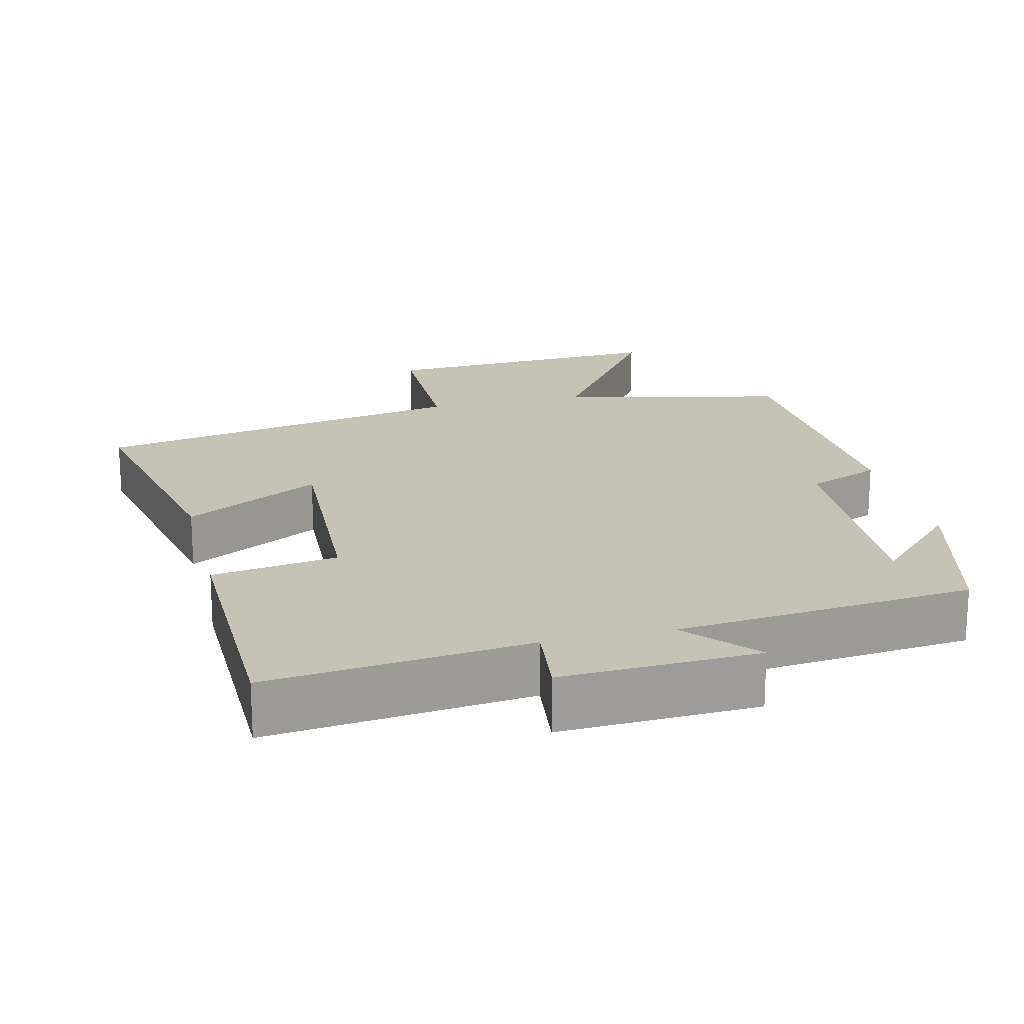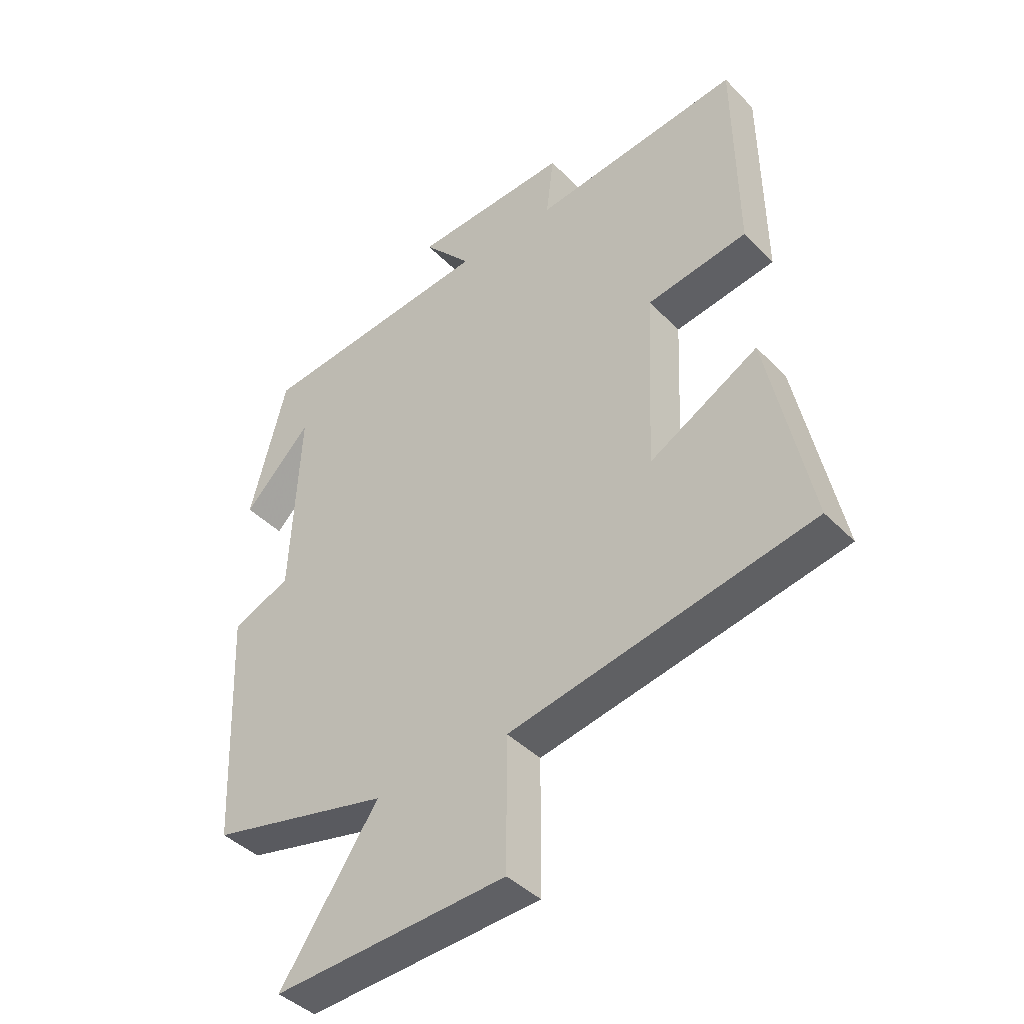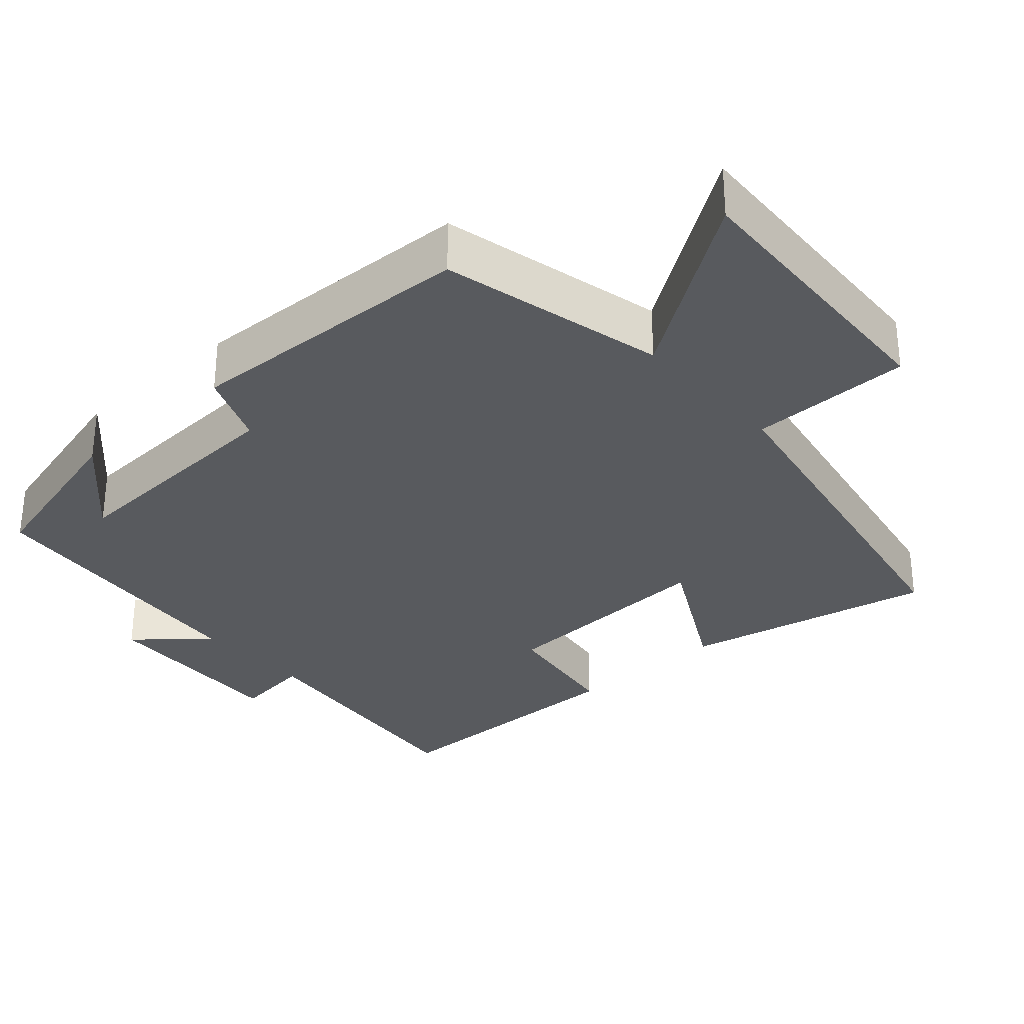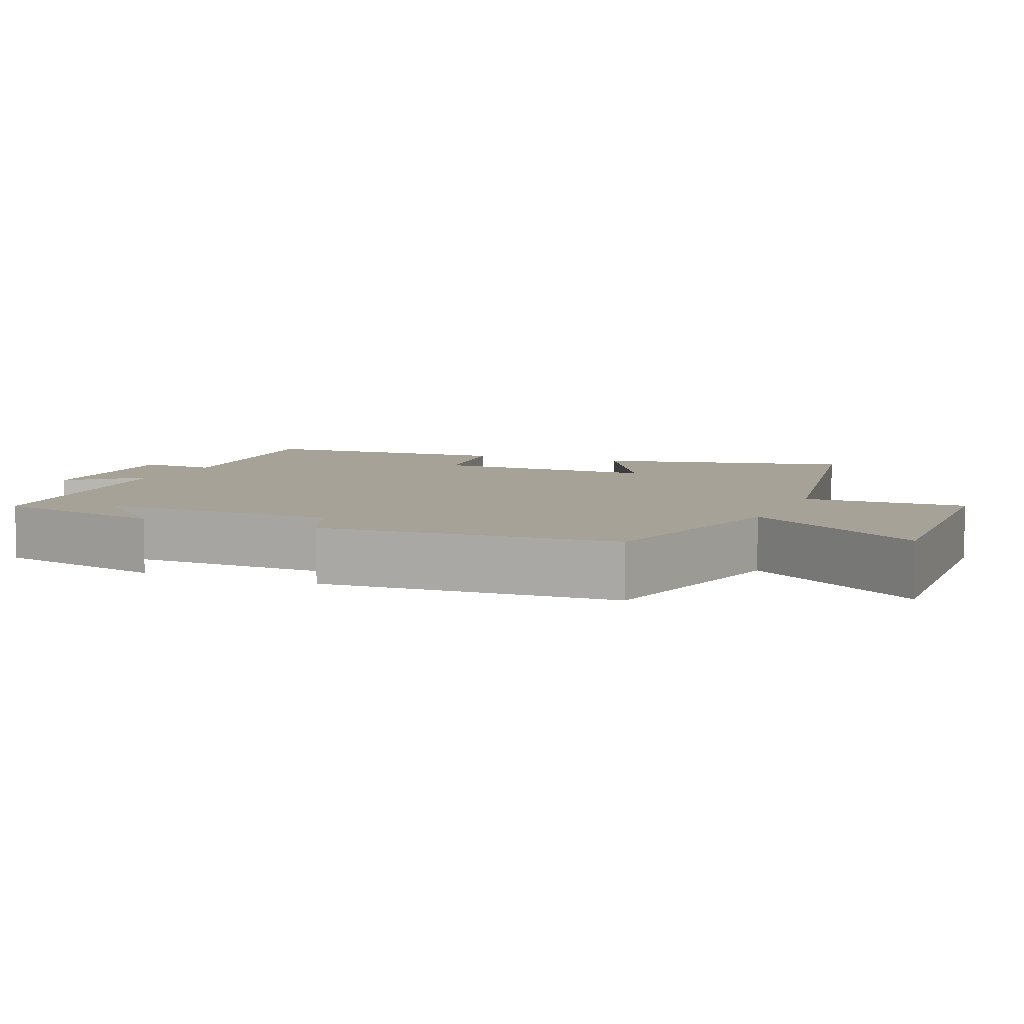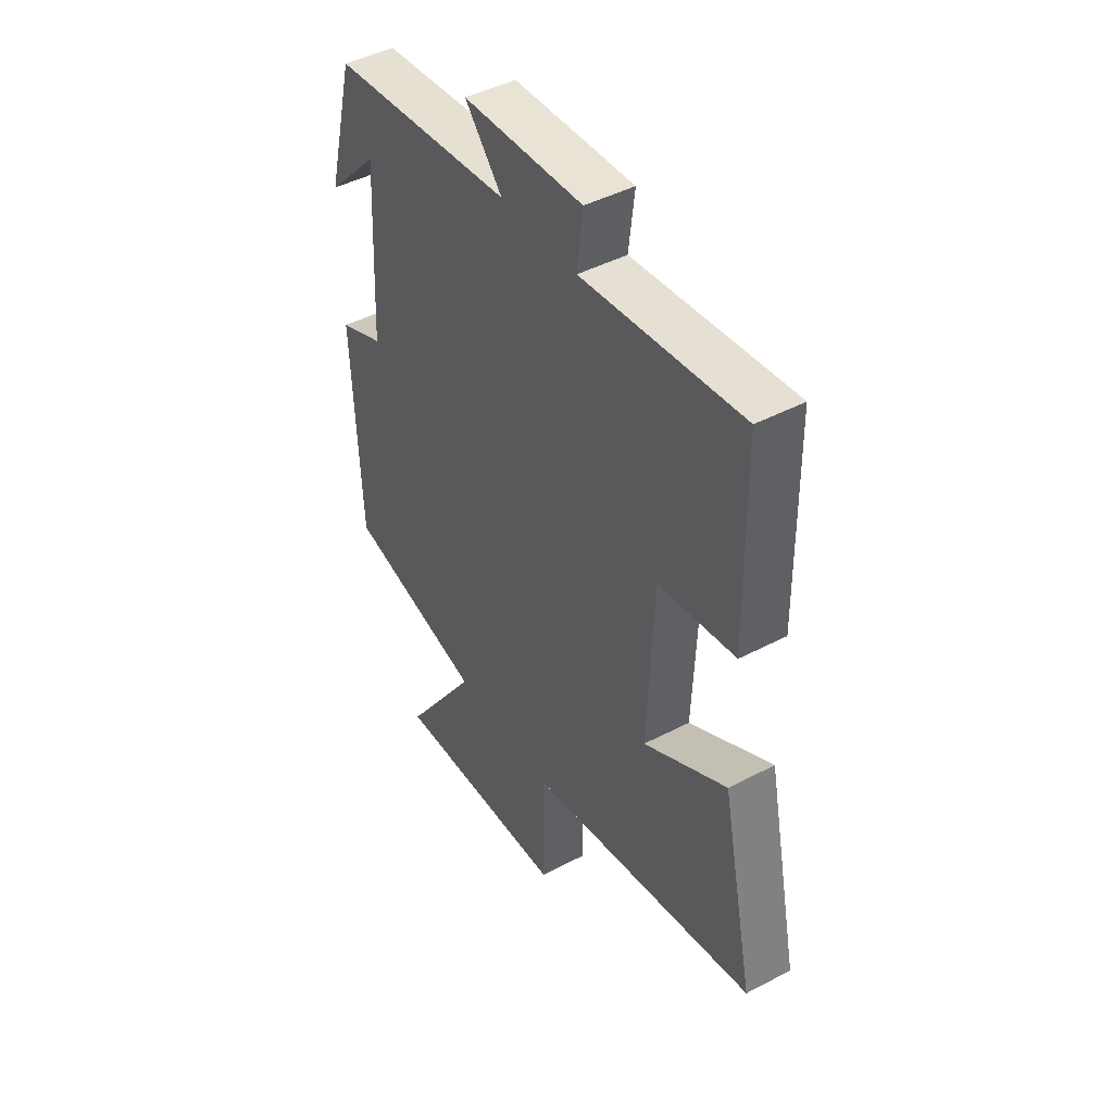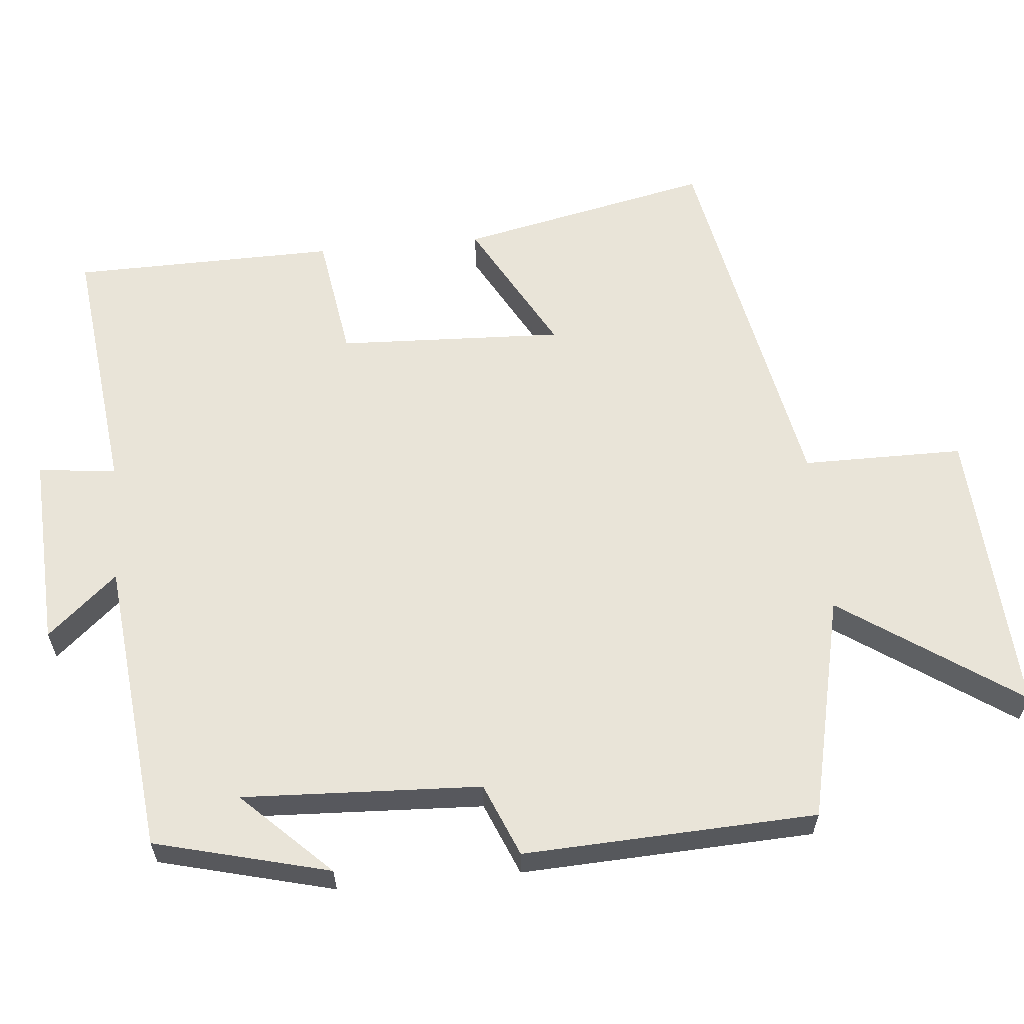
<metadata>
{"format":"obj","ext":"obj","renderer":"f3d","projection":"perspective","resolution":1024,"background":"white","views":[{"elev":19.3,"azim":-13.6,"up":"+Y"},{"elev":-41.8,"azim":-140.2,"up":"+Z"},{"elev":-31.0,"azim":131.9,"up":"+Y"},{"elev":6.5,"azim":112.6,"up":"+Y"},{"elev":45.0,"azim":-121.3,"up":"+Z"},{"elev":60.7,"azim":84.5,"up":"+Y"}]}
</metadata>
<code>
v -0.573 0.07 -0.401
v -0.5 0.07 -0.056
v -0.314 0.07 -0.158
v -0.328 0.07 0.152
v -0.5 0.07 0.178
v -0.495 0.07 0.54
v -0.139 0.07 0.5
v -0.152 0.07 0.607
v 0.116 0.07 0.595
v 0.033 0.07 0.5
v 0.438 0.07 0.459
v 0.5 0.07 0.22
v 0.384 0.07 0.339
v 0.4 0.07 0.013
v 0.5 0.07 -0.028
v 0.483 0.07 -0.429
v 0.175 0.07 -0.5
v 0.342 0.07 -0.743
v -0.056 0.07 -0.721
v -0.057 0.07 -0.5
v -0.573 0 -0.401
v -0.5 0 -0.056
v -0.314 0 -0.158
v -0.328 0 0.152
v -0.5 0 0.178
v -0.495 0 0.54
v -0.139 0 0.5
v -0.152 0 0.607
v 0.116 0 0.595
v 0.033 0 0.5
v 0.438 0 0.459
v 0.5 0 0.22
v 0.384 0 0.339
v 0.4 0 0.013
v 0.5 0 -0.028
v 0.483 0 -0.429
v 0.175 0 -0.5
v 0.342 0 -0.743
v -0.056 0 -0.721
v -0.057 0 -0.5
f 17 18 19 20
f 14 15 16 17
f 13 14 17 20
f 11 12 13
f 10 11 13 20
f 7 8 9 10
f 7 10 20
f 4 5 6 7
f 3 4 7 20
f 1 2 3 20
f 40 39 38 37
f 37 36 35 34
f 40 37 34 33
f 33 32 31
f 40 33 31 30
f 30 29 28 27
f 40 30 27
f 27 26 25 24
f 40 27 24 23
f 40 23 22 21
f 1 21 22 2
f 2 22 23 3
f 3 23 24 4
f 4 24 25 5
f 5 25 26 6
f 6 26 27 7
f 7 27 28 8
f 8 28 29 9
f 9 29 30 10
f 10 30 31 11
f 11 31 32 12
f 12 32 33 13
f 13 33 34 14
f 14 34 35 15
f 15 35 36 16
f 16 36 37 17
f 17 37 38 18
f 18 38 39 19
f 19 39 40 20
f 20 40 21 1

</code>
